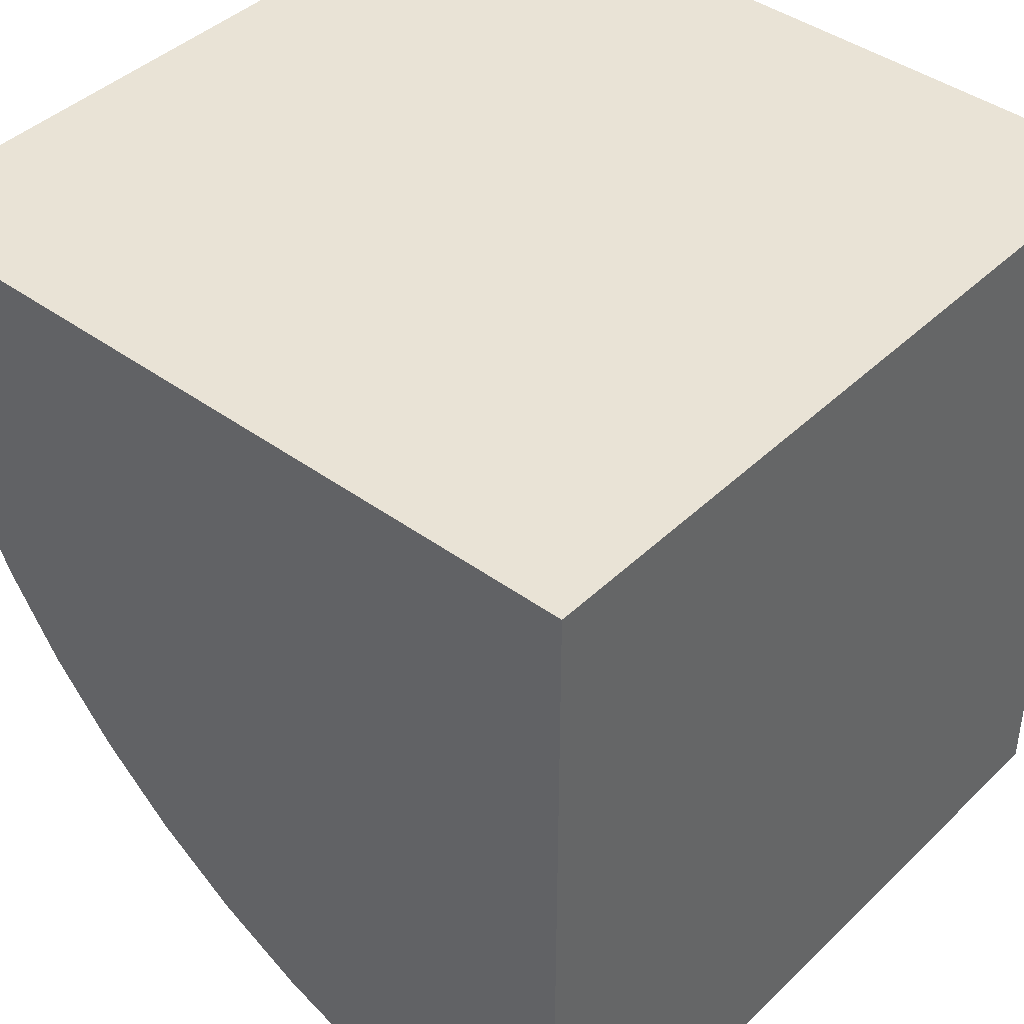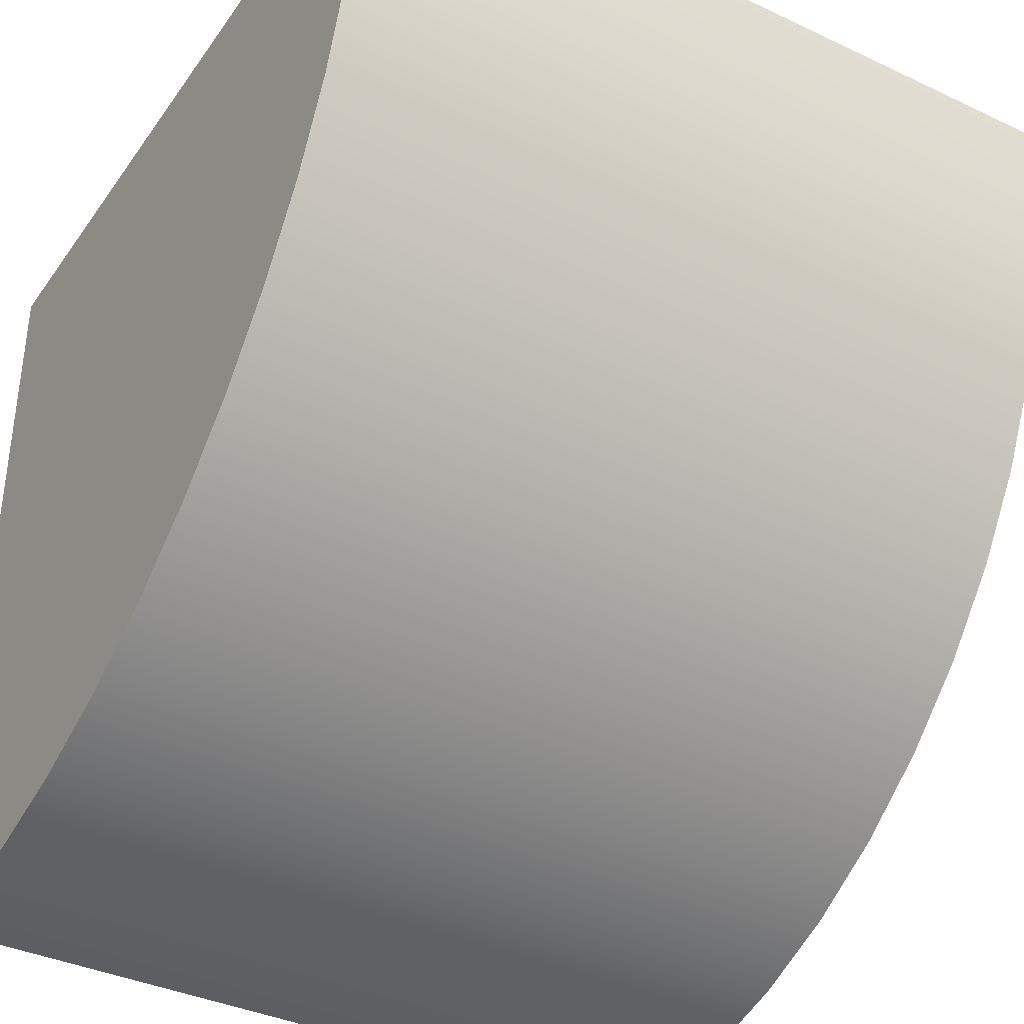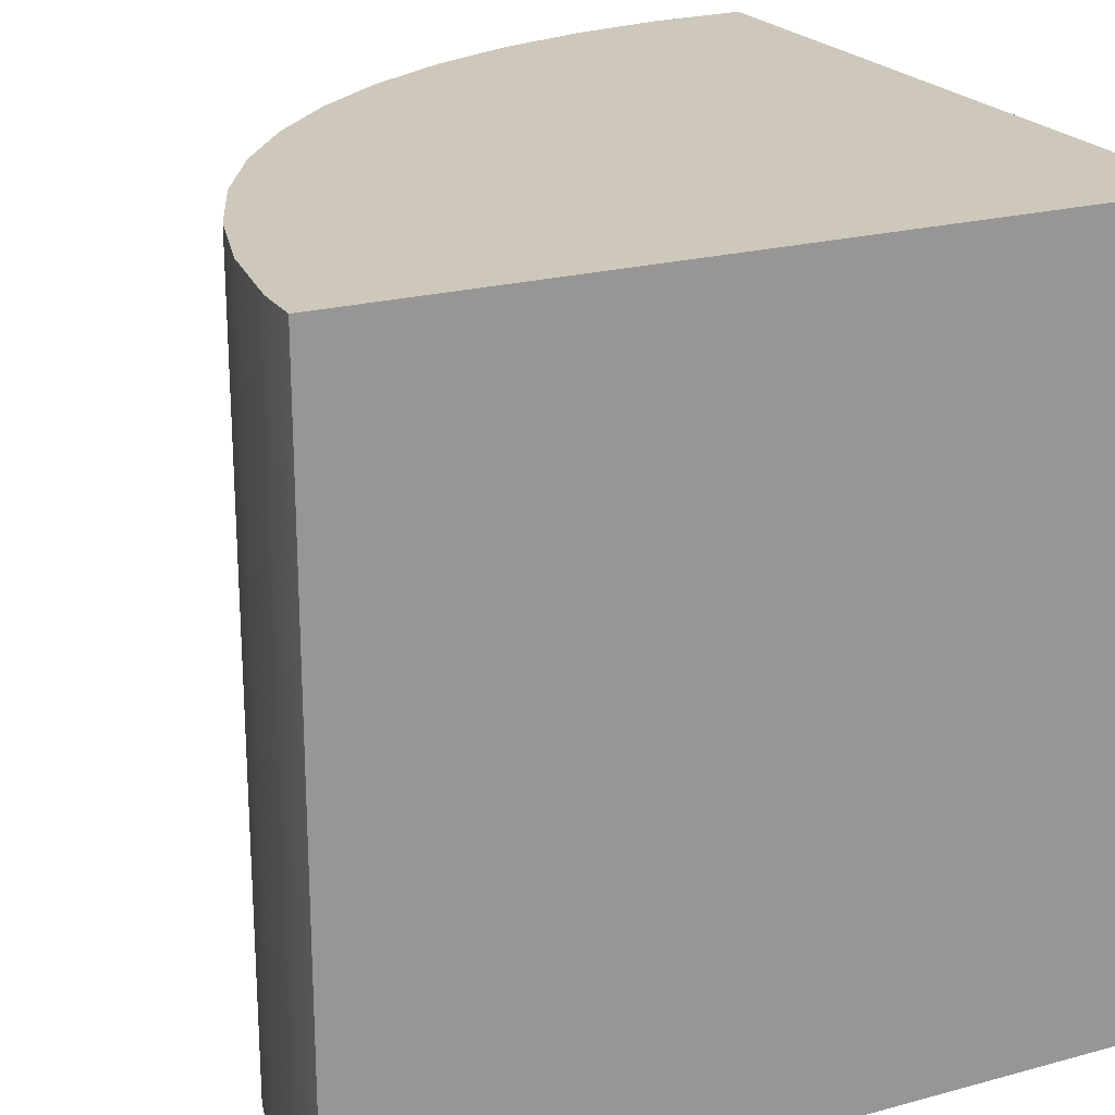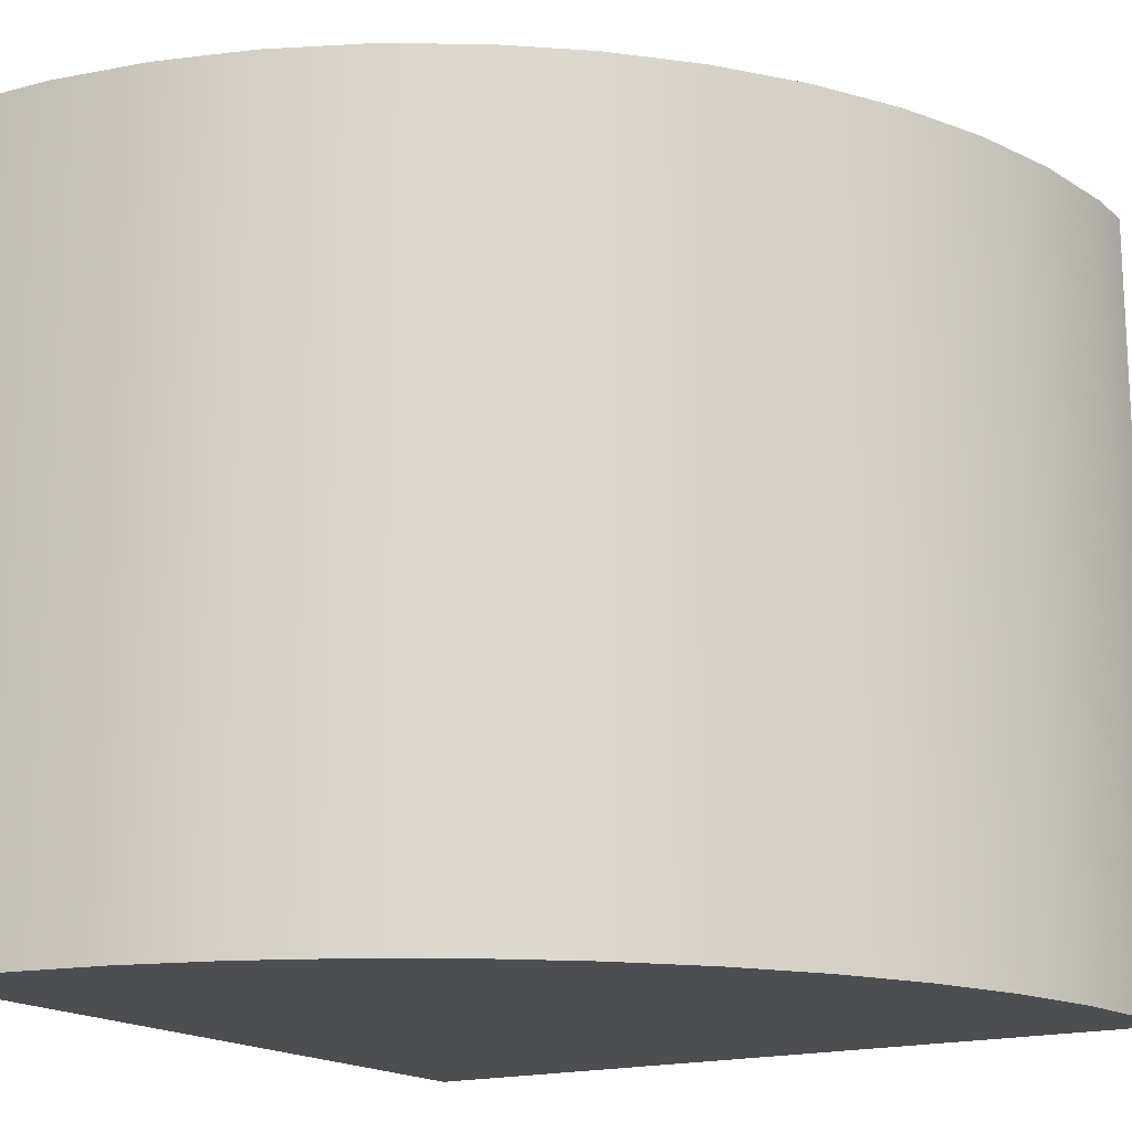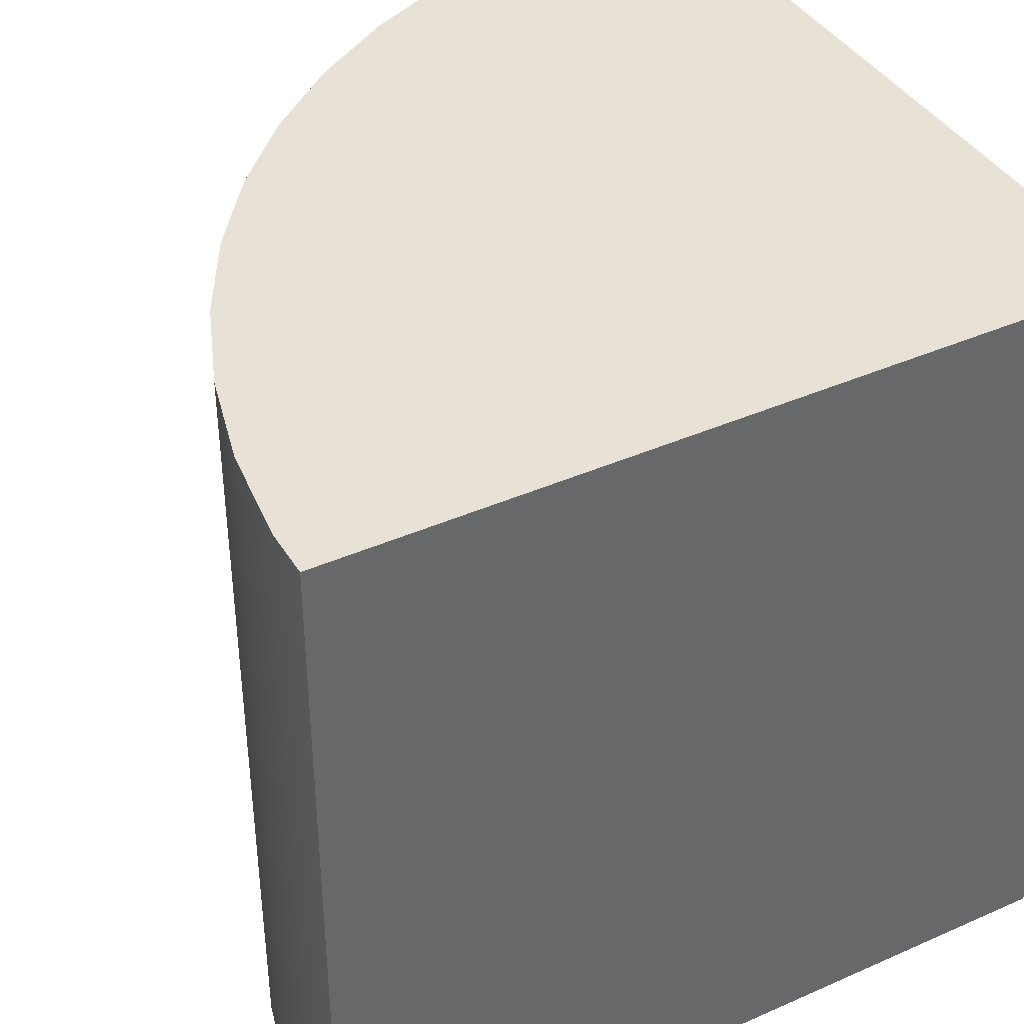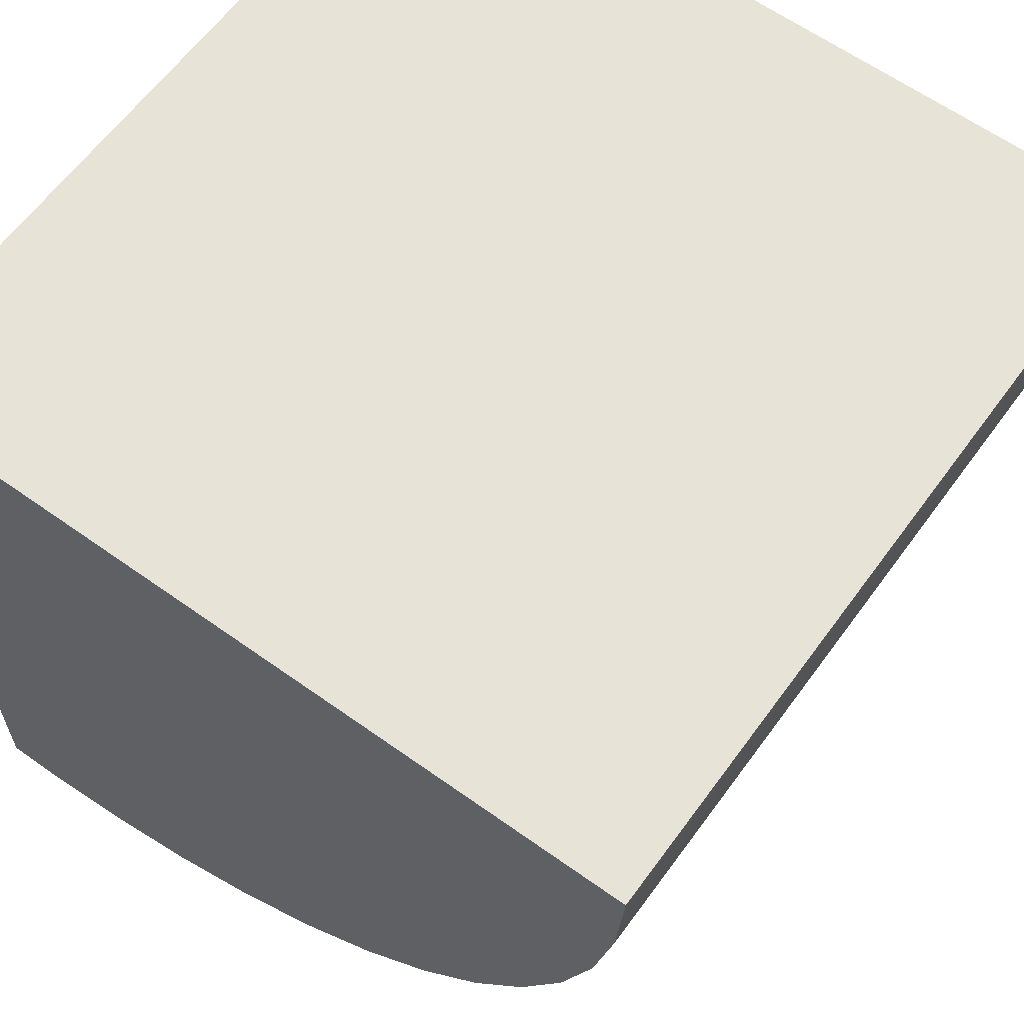
<metadata>
{"format":"obj","ext":"obj","renderer":"f3d","projection":"perspective","resolution":1024,"background":"white","views":[{"elev":42.0,"azim":-138.8,"up":"+Z"},{"elev":-37.4,"azim":58.9,"up":"+Z"},{"elev":22.0,"azim":-115.4,"up":"+Y"},{"elev":-16.9,"azim":121.8,"up":"+Y"},{"elev":40.3,"azim":-118.5,"up":"+Y"},{"elev":62.0,"azim":36.0,"up":"+Z"}]}
</metadata>
<code>
o ConvexCurve
v 0 1 1
v 1 1 1
v 0.9921 1 0.8747
v 0.9686 1 0.7513
v 0.9298 1 0.6319
v 0.8763 1 0.5182
v 0.809 1 0.4122
v 0.729 1 0.3155
v 0.6374 1 0.2295
v 0.5358 1 0.1557
v 0.4258 1 0.09517
v 0.309 1 0.04894
v 0.1874 1 0.01771
v 0.06279 1 0.001973
v 0 1 0.001973
v 0 0 1
v 1 0 1
v 0 0 0.001972
v 0.06279 0 0.001972
v 0.1874 0 0.01771
v 0.309 0 0.04894
v 0.4258 0 0.09517
v 0.5358 0 0.1557
v 0.6374 0 0.2295
v 0.729 0 0.3155
v 0.809 0 0.4122
v 0.8763 0 0.5182
v 0.9298 0 0.6319
v 0.9686 0 0.7513
v 0.9921 0 0.8747
f 1 2 3 4 5 6 7 8 9 10 11 12 13 14 15
f 16 17 2 1
f 17 16 18 19 20 21 22 23 24 25 26 27 28 29 30
f 18 16 1 15
f 19 18 15 14
f 20 19 14 13
f 21 20 13 12
f 22 21 12 11
f 23 22 11 10
f 24 23 10 9
f 25 24 9 8
f 26 25 8 7
f 27 26 7 6
f 28 27 6 5
f 29 28 5 4
f 30 29 4 3
f 17 30 3 2

</code>
